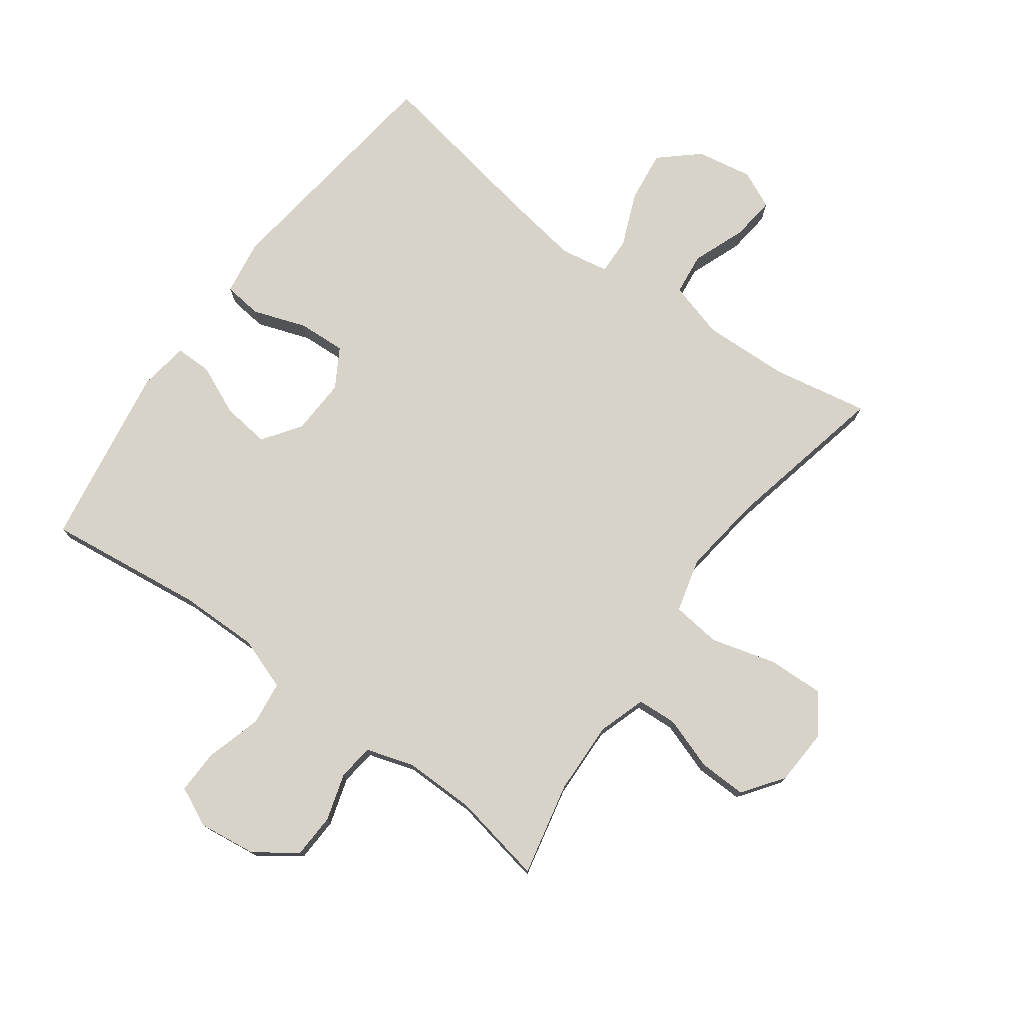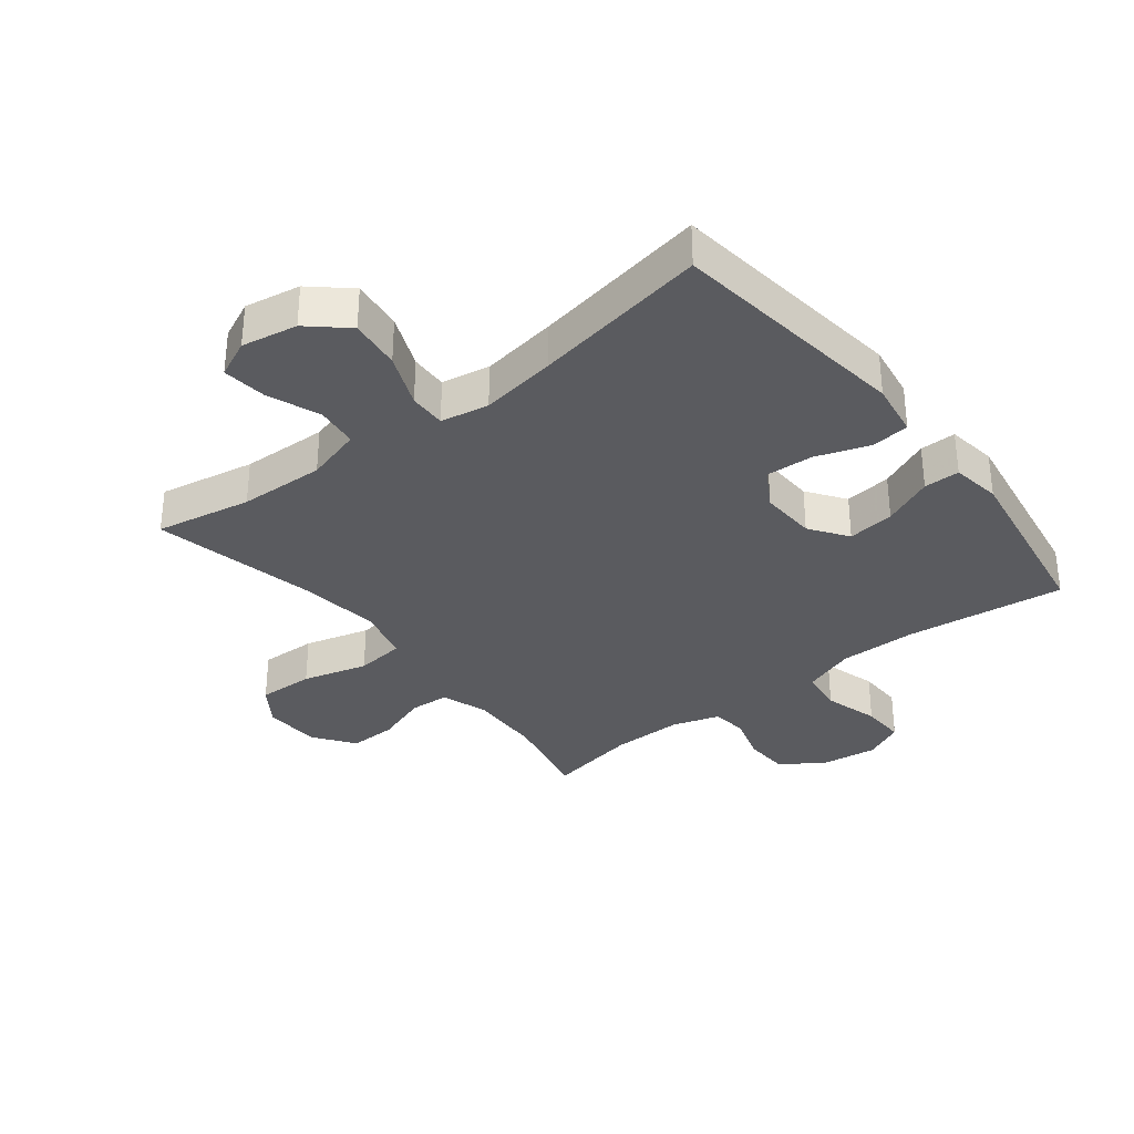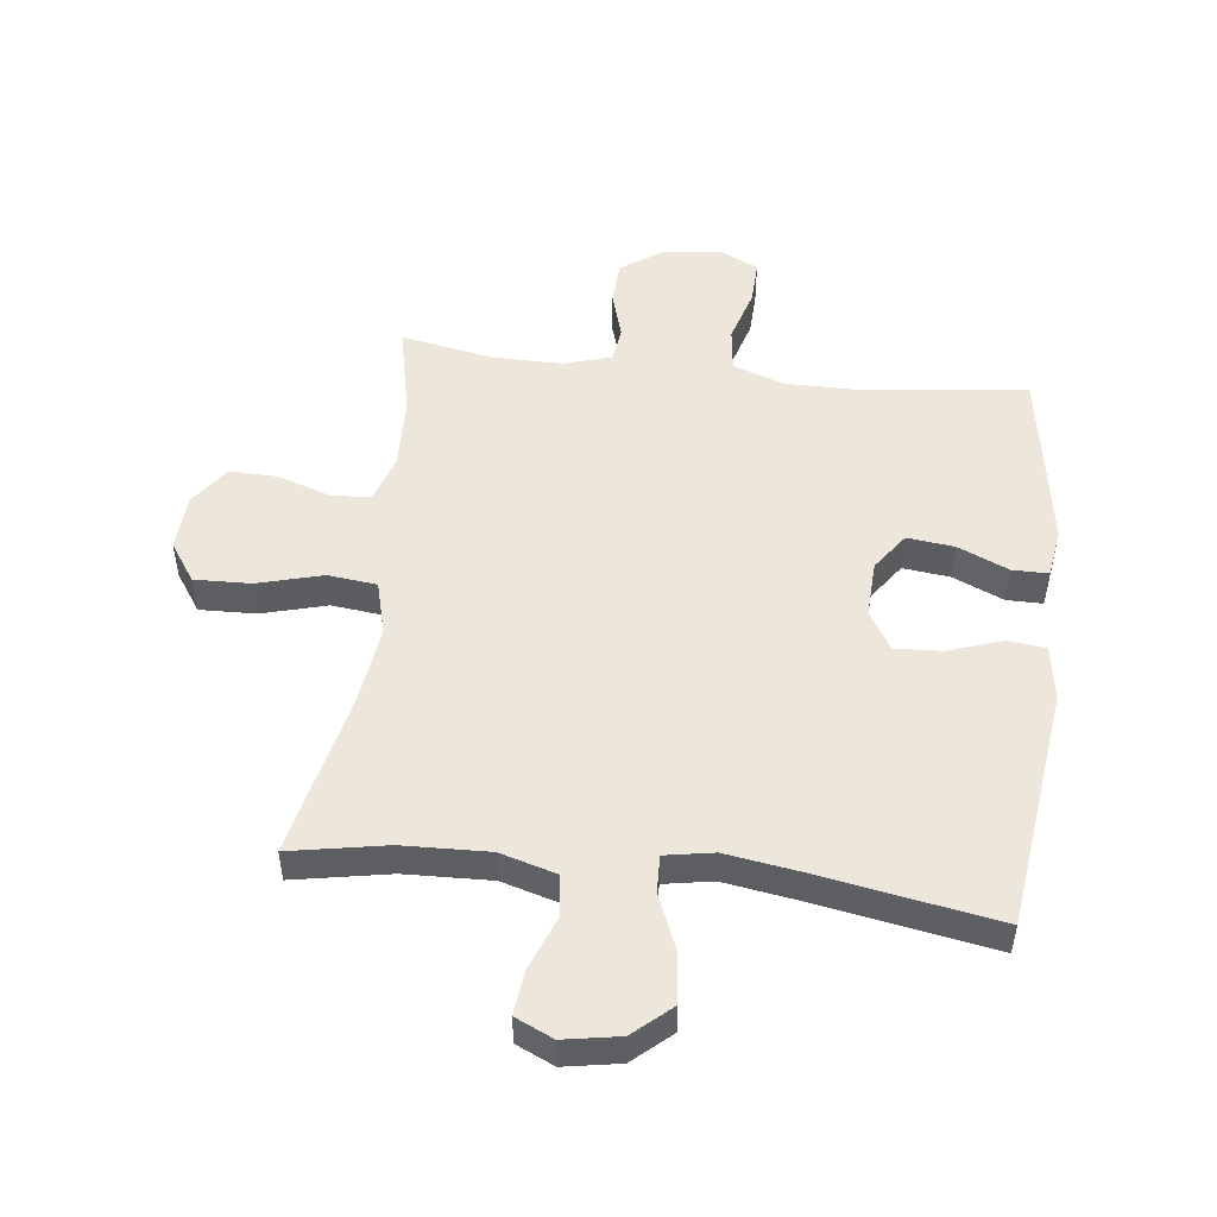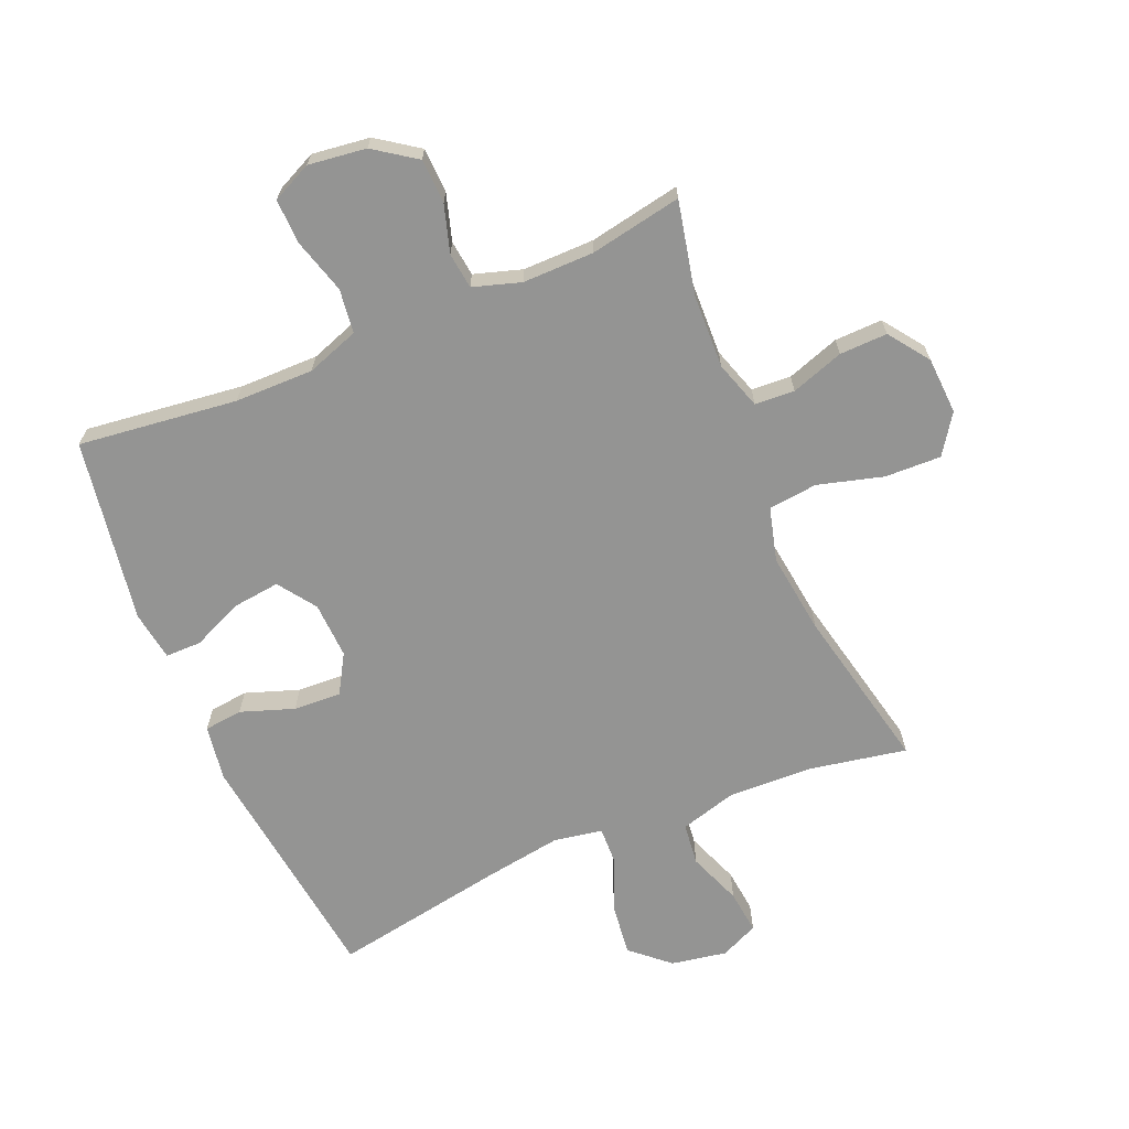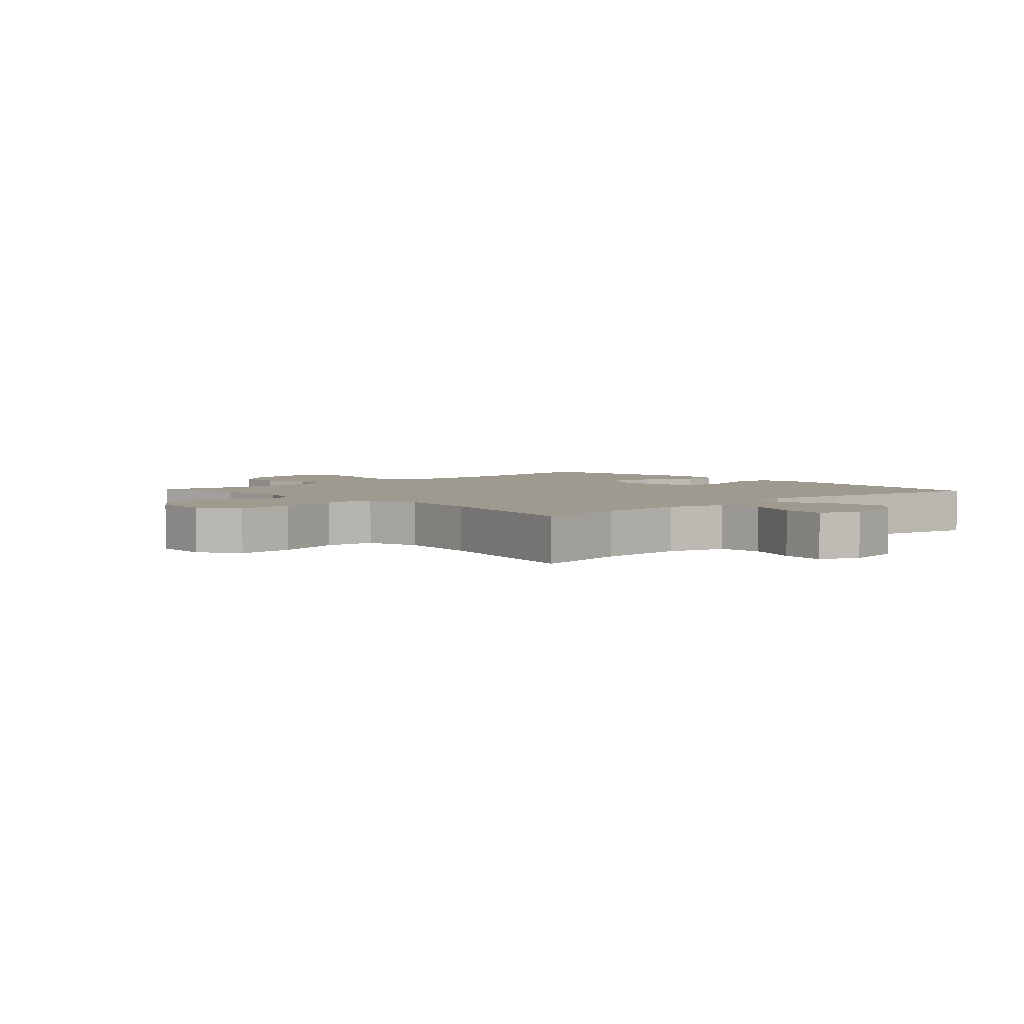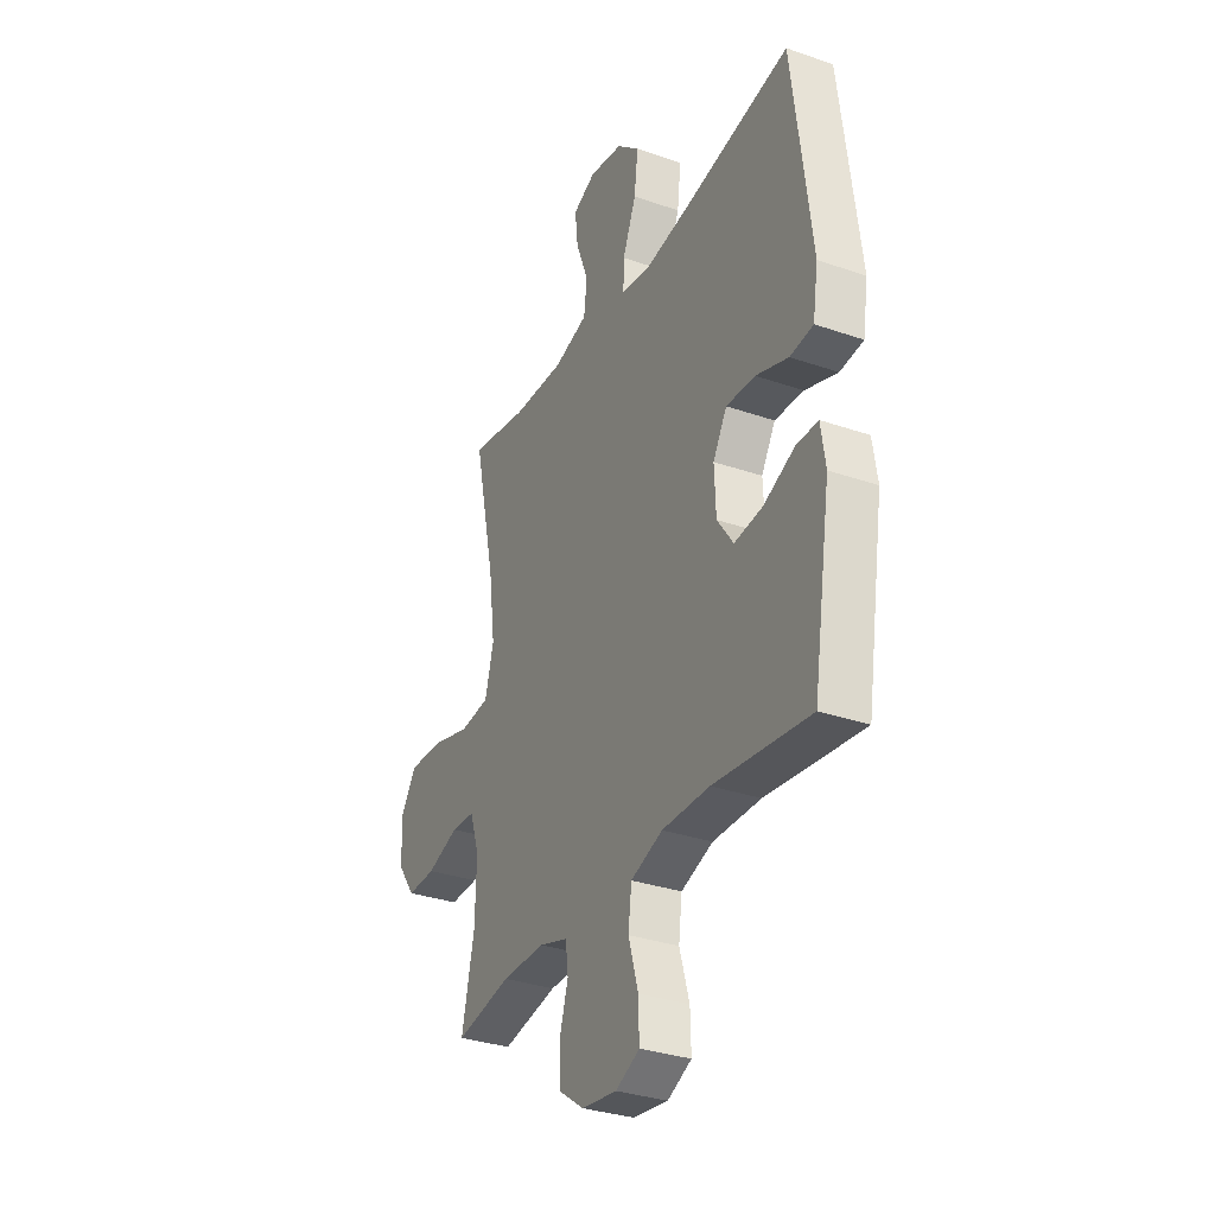
<metadata>
{"format":"obj","ext":"obj","renderer":"f3d","projection":"perspective","resolution":1024,"background":"white","views":[{"elev":76.4,"azim":-143.9,"up":"+Y"},{"elev":-33.4,"azim":38.1,"up":"+Y"},{"elev":50.4,"azim":6.8,"up":"+Y"},{"elev":-67.0,"azim":-157.1,"up":"+Y"},{"elev":3.7,"azim":-42.8,"up":"+Y"},{"elev":-32.3,"azim":64.2,"up":"+Z"}]}
</metadata>
<code>
v -0.5 0.07 0.5
v -0.345 0.07 0.471
v -0.206 0.07 0.466
v -0.115 0.07 0.492
v -0.107 0.07 0.56
v -0.14 0.07 0.646
v -0.148 0.07 0.717
v -0.087 0.07 0.745
v 0.003 0.07 0.729
v 0.064 0.07 0.675
v 0.054 0.07 0.592
v 0.018 0.07 0.505
v 0.016 0.07 0.445
v 0.094 0.07 0.431
v 0.217 0.07 0.45
v 0.5 0.07 0.5
v 0.549 0.07 0.109
v 0.535 0.07 0.02
v 0.473 0.07 0.013
v 0.387 0.07 0.043
v 0.31 0.07 0.047
v 0.273 0.07 -0.016
v 0.277 0.07 -0.107
v 0.32 0.07 -0.168
v 0.396 0.07 -0.159
v 0.478 0.07 -0.123
v 0.536 0.07 -0.123
v 0.548 0.07 -0.203
v 0.5 0.07 -0.5
v 0.244 0.07 -0.469
v 0.117 0.07 -0.468
v 0.032 0.07 -0.498
v 0.023 0.07 -0.569
v 0.049 0.07 -0.658
v 0.051 0.07 -0.73
v -0.013 0.07 -0.76
v -0.106 0.07 -0.748
v -0.173 0.07 -0.701
v -0.176 0.07 -0.629
v -0.153 0.07 -0.553
v -0.16 0.07 -0.495
v -0.237 0.07 -0.471
v -0.352 0.07 -0.472
v -0.5 0.07 -0.5
v -0.467 0.07 -0.349
v -0.463 0.07 -0.231
v -0.488 0.07 -0.154
v -0.552 0.07 -0.15
v -0.637 0.07 -0.179
v -0.714 0.07 -0.181
v -0.761 0.07 -0.116
v -0.766 0.07 -0.024
v -0.723 0.07 0.039
v -0.632 0.07 0.036
v -0.527 0.07 0.007
v -0.448 0.07 0.016
v -0.425 0.07 0.103
v -0.442 0.07 0.234
v -0.5 0 0.5
v -0.345 0 0.471
v -0.206 0 0.466
v -0.115 0 0.492
v -0.107 0 0.56
v -0.14 0 0.646
v -0.148 0 0.717
v -0.087 0 0.745
v 0.003 0 0.729
v 0.064 0 0.675
v 0.054 0 0.592
v 0.018 0 0.505
v 0.016 0 0.445
v 0.094 0 0.431
v 0.217 0 0.45
v 0.5 0 0.5
v 0.549 0 0.109
v 0.535 0 0.02
v 0.473 0 0.013
v 0.387 0 0.043
v 0.31 0 0.047
v 0.273 0 -0.016
v 0.277 0 -0.107
v 0.32 0 -0.168
v 0.396 0 -0.159
v 0.478 0 -0.123
v 0.536 0 -0.123
v 0.548 0 -0.203
v 0.5 0 -0.5
v 0.244 0 -0.469
v 0.117 0 -0.468
v 0.032 0 -0.498
v 0.023 0 -0.569
v 0.049 0 -0.658
v 0.051 0 -0.73
v -0.013 0 -0.76
v -0.106 0 -0.748
v -0.173 0 -0.701
v -0.176 0 -0.629
v -0.153 0 -0.553
v -0.16 0 -0.495
v -0.237 0 -0.471
v -0.352 0 -0.472
v -0.5 0 -0.5
v -0.467 0 -0.349
v -0.463 0 -0.231
v -0.488 0 -0.154
v -0.552 0 -0.15
v -0.637 0 -0.179
v -0.714 0 -0.181
v -0.761 0 -0.116
v -0.766 0 -0.024
v -0.723 0 0.039
v -0.632 0 0.036
v -0.527 0 0.007
v -0.448 0 0.016
v -0.425 0 0.103
v -0.442 0 0.234
f 53 54 55
f 52 53 55
f 51 52 55
f 50 51 55
f 49 50 55
f 48 49 55
f 47 48 55 56
f 46 47 56 57
f 43 44 45
f 45 46 57
f 43 45 57
f 42 43 57
f 38 39 40
f 37 38 40
f 36 37 40
f 35 36 40
f 34 35 40
f 33 34 40
f 32 33 40 41
f 42 57 58
f 41 42 58
f 32 41 58
f 31 32 58
f 28 29 30
f 27 28 30
f 26 27 30
f 25 26 30
f 18 19 20
f 17 18 20
f 16 17 20
f 15 16 20
f 14 15 20 21
f 13 14 21 22
f 10 11 12
f 9 10 12
f 8 9 12
f 7 8 12
f 6 7 12
f 5 6 12
f 4 5 12 13
f 13 22 23
f 4 13 23
f 3 4 23
f 58 1 2
f 3 23 24
f 2 3 24
f 58 2 24
f 31 58 24
f 24 25 30 31
f 113 112 111
f 113 111 110
f 113 110 109
f 113 109 108
f 113 108 107
f 113 107 106
f 114 113 106 105
f 115 114 105 104
f 103 102 101
f 115 104 103
f 115 103 101
f 115 101 100
f 98 97 96
f 98 96 95
f 98 95 94
f 98 94 93
f 98 93 92
f 98 92 91
f 99 98 91 90
f 116 115 100
f 116 100 99
f 116 99 90
f 116 90 89
f 88 87 86
f 88 86 85
f 88 85 84
f 88 84 83
f 78 77 76
f 78 76 75
f 78 75 74
f 78 74 73
f 79 78 73 72
f 80 79 72 71
f 70 69 68
f 70 68 67
f 70 67 66
f 70 66 65
f 70 65 64
f 70 64 63
f 71 70 63 62
f 81 80 71
f 81 71 62
f 81 62 61
f 60 59 116
f 82 81 61
f 82 61 60
f 82 60 116
f 82 116 89
f 89 88 83 82
f 1 59 60 2
f 2 60 61 3
f 3 61 62 4
f 4 62 63 5
f 5 63 64 6
f 6 64 65 7
f 7 65 66 8
f 8 66 67 9
f 9 67 68 10
f 10 68 69 11
f 11 69 70 12
f 12 70 71 13
f 13 71 72 14
f 14 72 73 15
f 15 73 74 16
f 16 74 75 17
f 17 75 76 18
f 18 76 77 19
f 19 77 78 20
f 20 78 79 21
f 21 79 80 22
f 22 80 81 23
f 23 81 82 24
f 24 82 83 25
f 25 83 84 26
f 26 84 85 27
f 27 85 86 28
f 28 86 87 29
f 29 87 88 30
f 30 88 89 31
f 31 89 90 32
f 32 90 91 33
f 33 91 92 34
f 34 92 93 35
f 35 93 94 36
f 36 94 95 37
f 37 95 96 38
f 38 96 97 39
f 39 97 98 40
f 40 98 99 41
f 41 99 100 42
f 42 100 101 43
f 43 101 102 44
f 44 102 103 45
f 45 103 104 46
f 46 104 105 47
f 47 105 106 48
f 48 106 107 49
f 49 107 108 50
f 50 108 109 51
f 51 109 110 52
f 52 110 111 53
f 53 111 112 54
f 54 112 113 55
f 55 113 114 56
f 56 114 115 57
f 57 115 116 58
f 58 116 59 1

</code>
